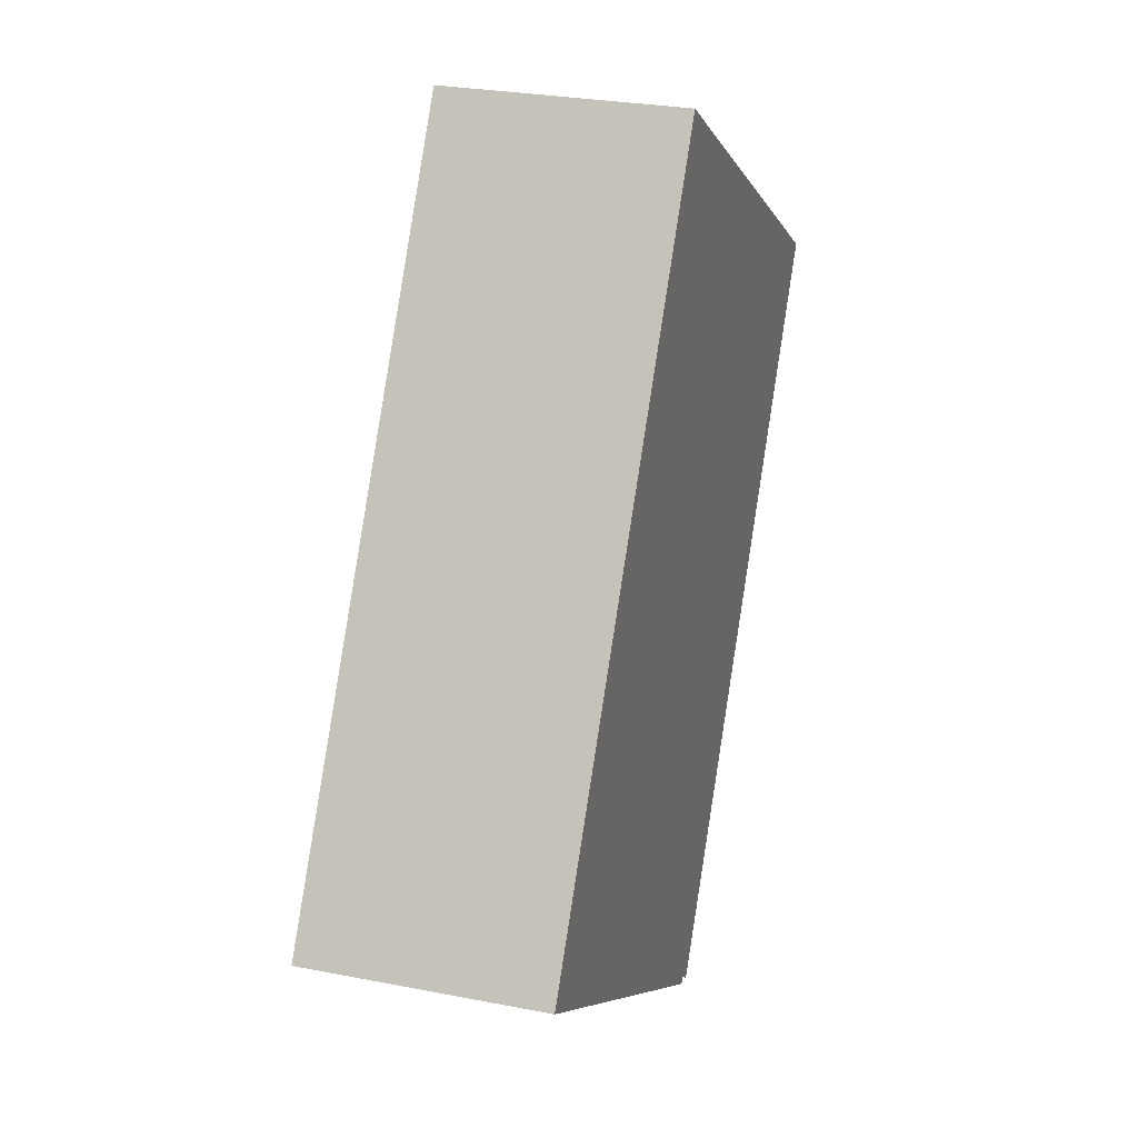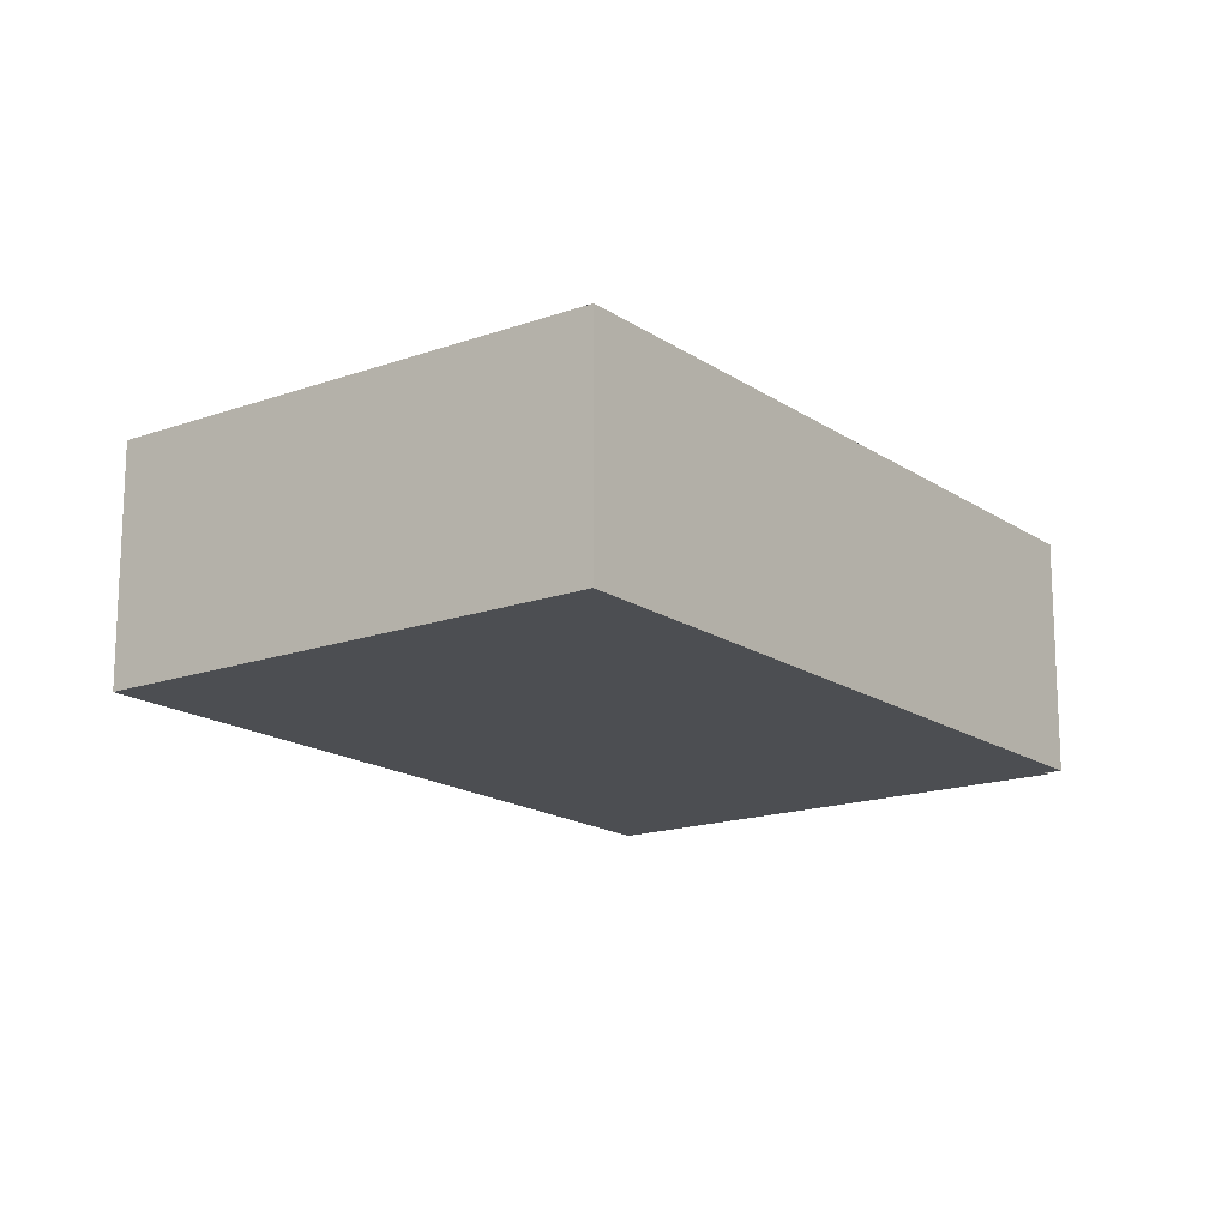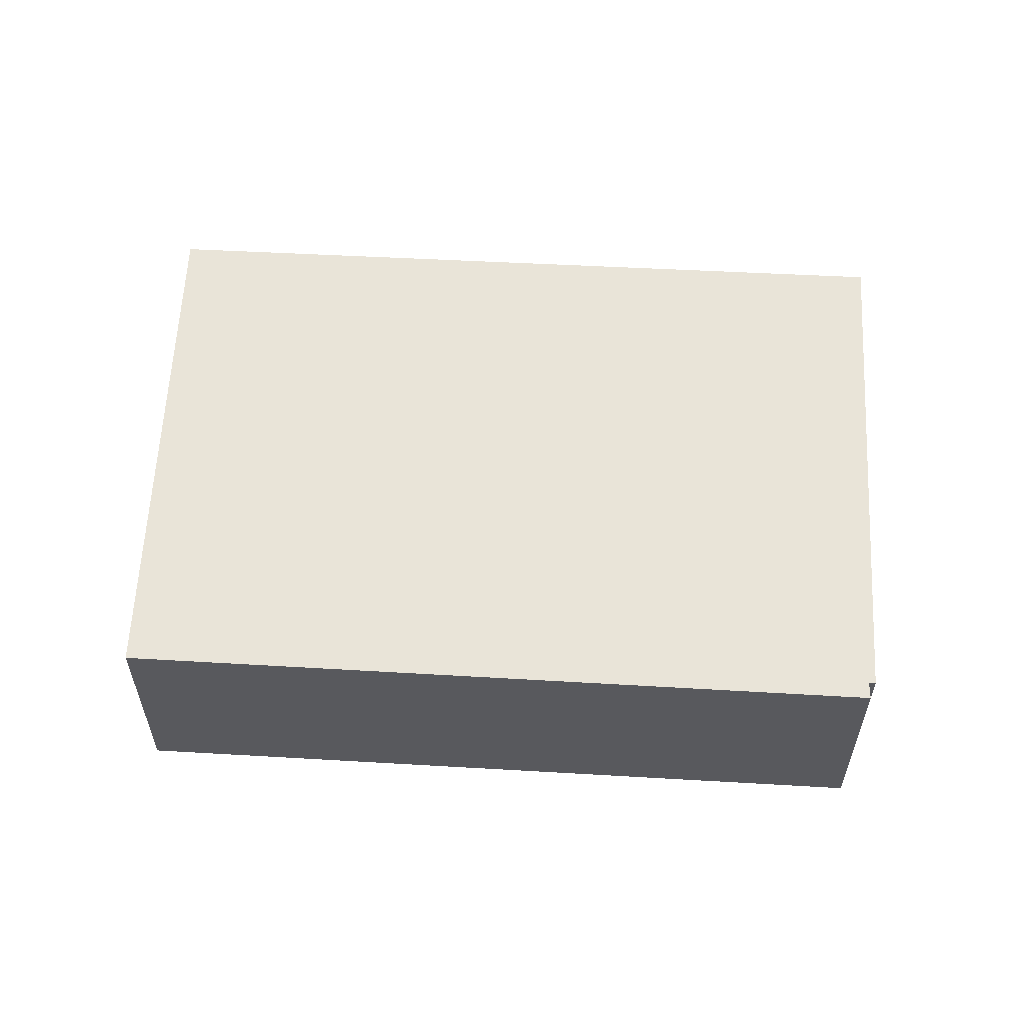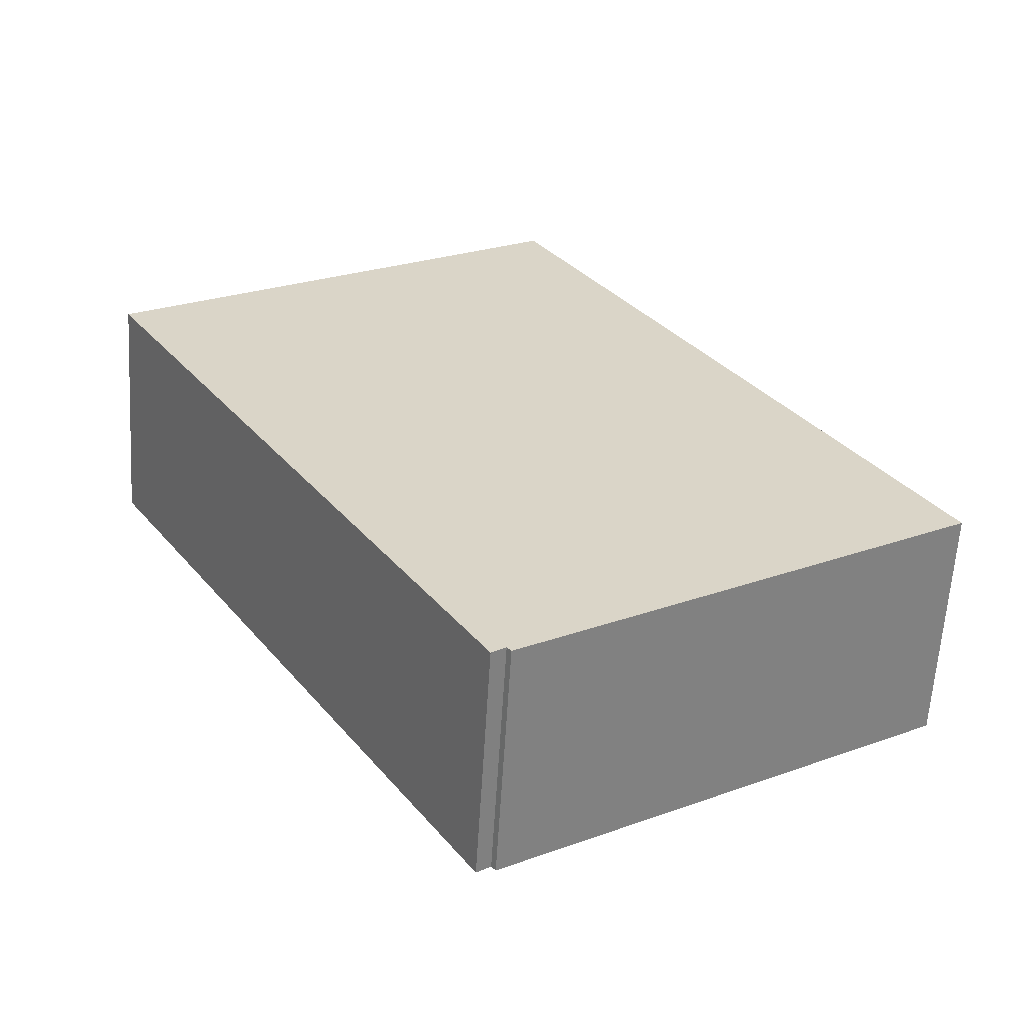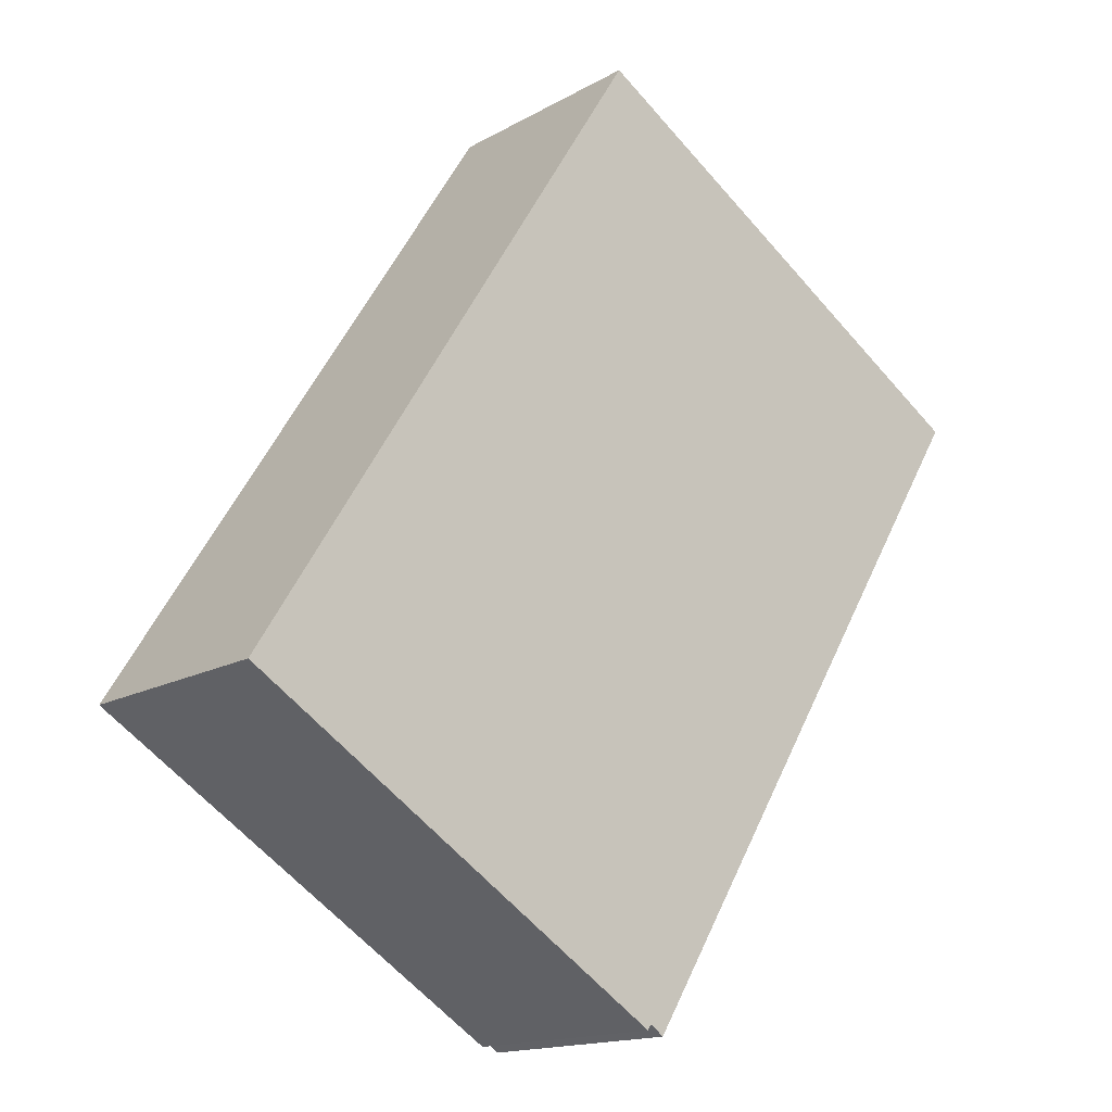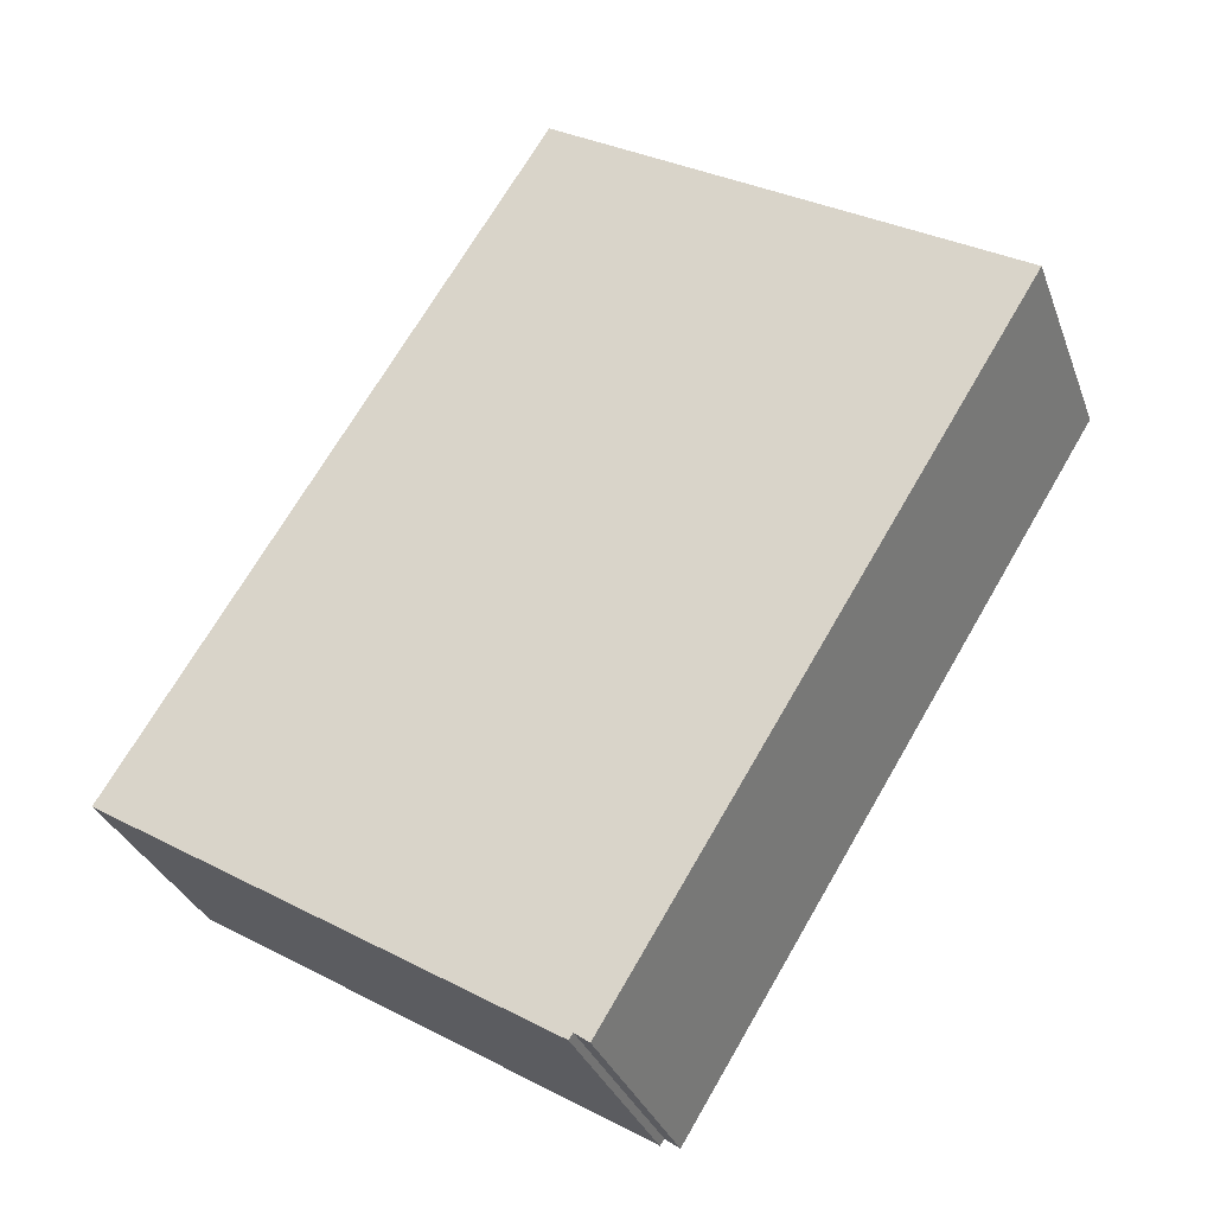
<metadata>
{"format":"obj","ext":"obj","renderer":"f3d","projection":"perspective","resolution":1024,"background":"white","views":[{"elev":27.2,"azim":-73.1,"up":"+Z"},{"elev":-16.5,"azim":68.2,"up":"+Y"},{"elev":59.9,"azim":125.0,"up":"+Y"},{"elev":-61.2,"azim":176.5,"up":"+Z"},{"elev":-15.5,"azim":-40.3,"up":"+Z"},{"elev":-31.8,"azim":18.3,"up":"+Z"}]}
</metadata>
<code>
v  7.226 4.152 11.55
v  7.688 4.152 -4.833
v  0 4.152 2.542e-16
v  7.762 4.152 -4.735
v  15.11 4.152 6.643
v  8.005 4.152 -4.914
v  7.381 4.152 11.46
v  15.11 -4.068e-16 6.643
v  8.005 3.009e-16 -4.914
v  7.762 2.899e-16 -4.735
v  7.688 2.959e-16 -4.833
v  0 0 0
v  7.226 -7.074e-16 11.55
v  7.381 -7.014e-16 11.46
g defaultobject
f 1 2 3
f 2 1 4
f 4 5 6
f 5 4 7
f 7 4 1
f 8 6 5
f 6 8 9
f 10 2 4
f 2 10 11
f 9 4 6
f 4 9 10
f 11 3 2
f 3 11 12
f 12 1 3
f 1 12 13
f 7 8 5
f 8 7 1
f 8 1 14
f 14 1 13
f 11 13 12
f 13 11 14
f 14 11 8
f 8 11 10
f 8 10 9

</code>
